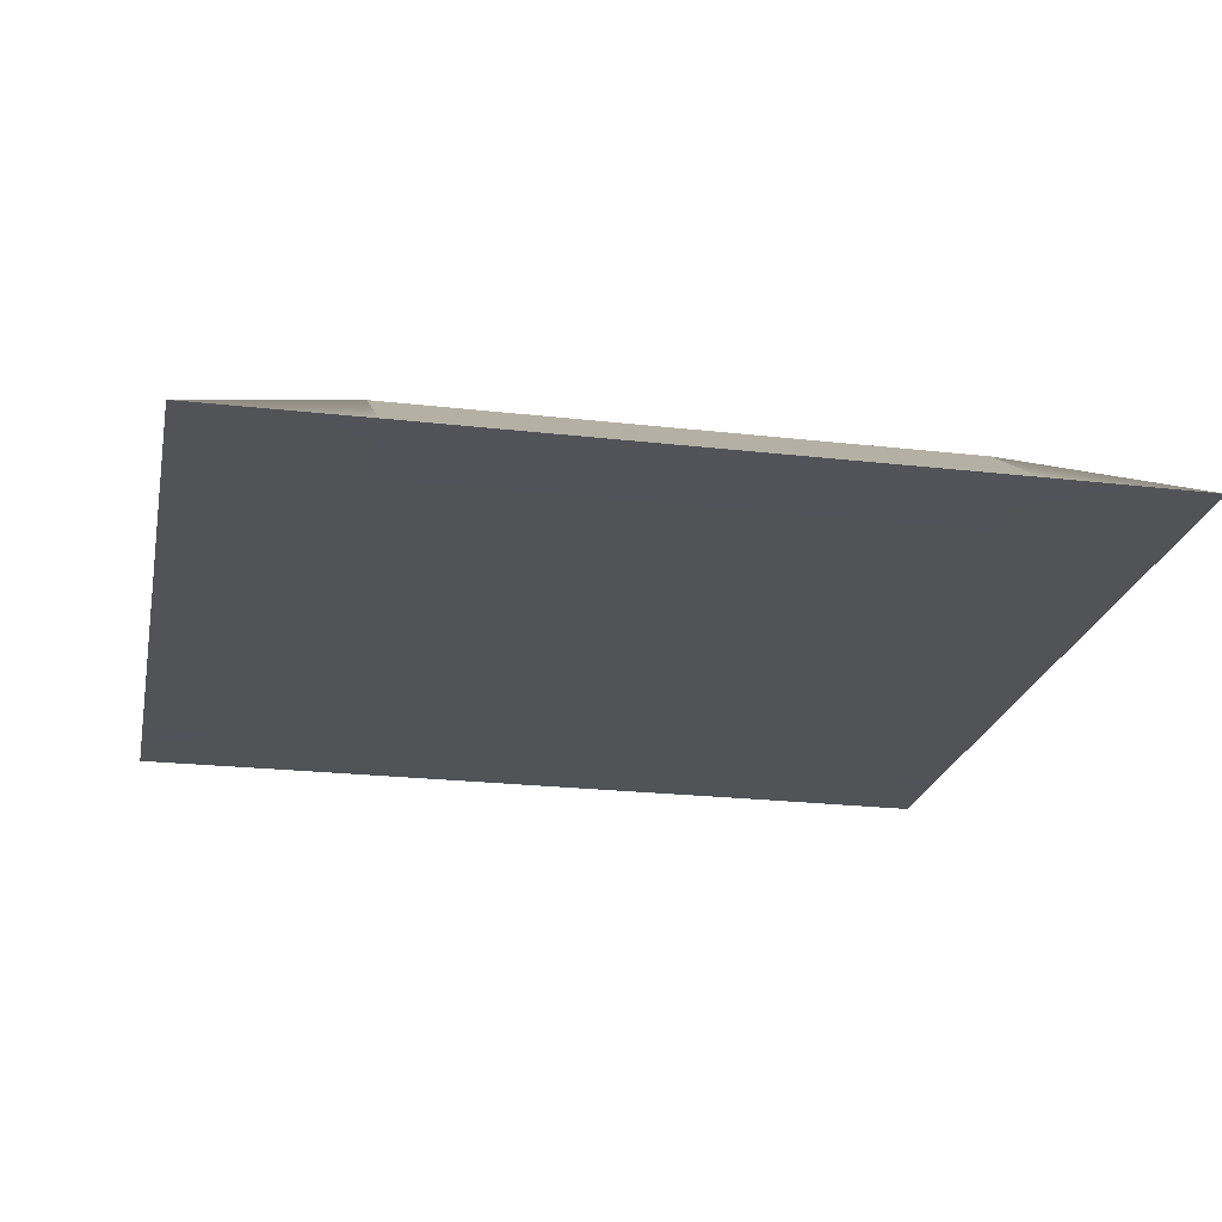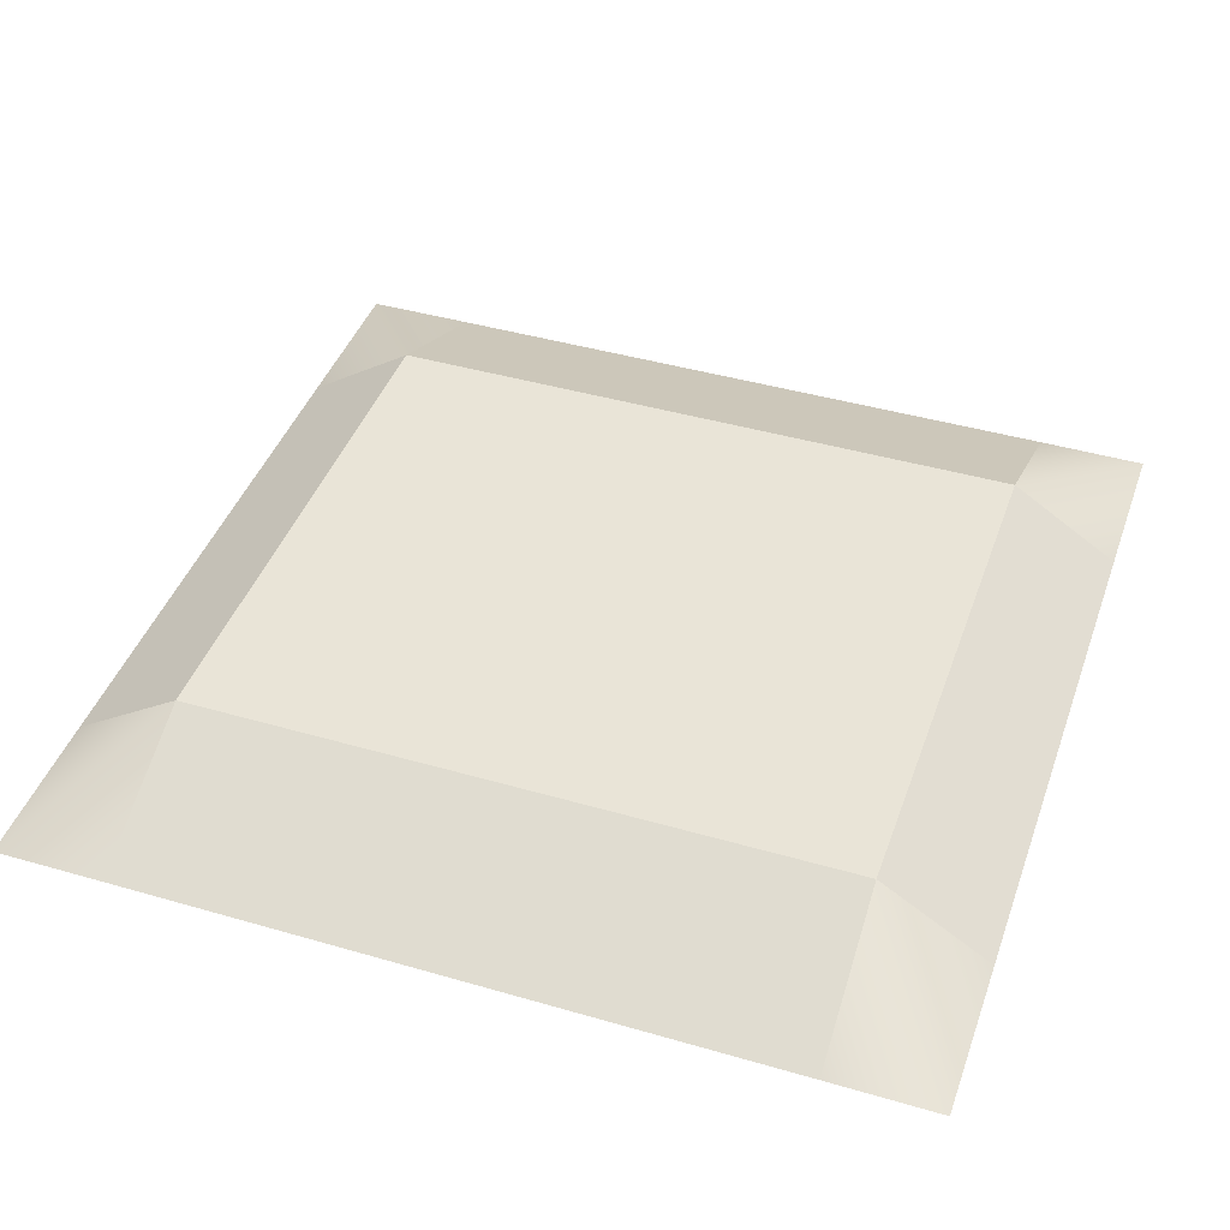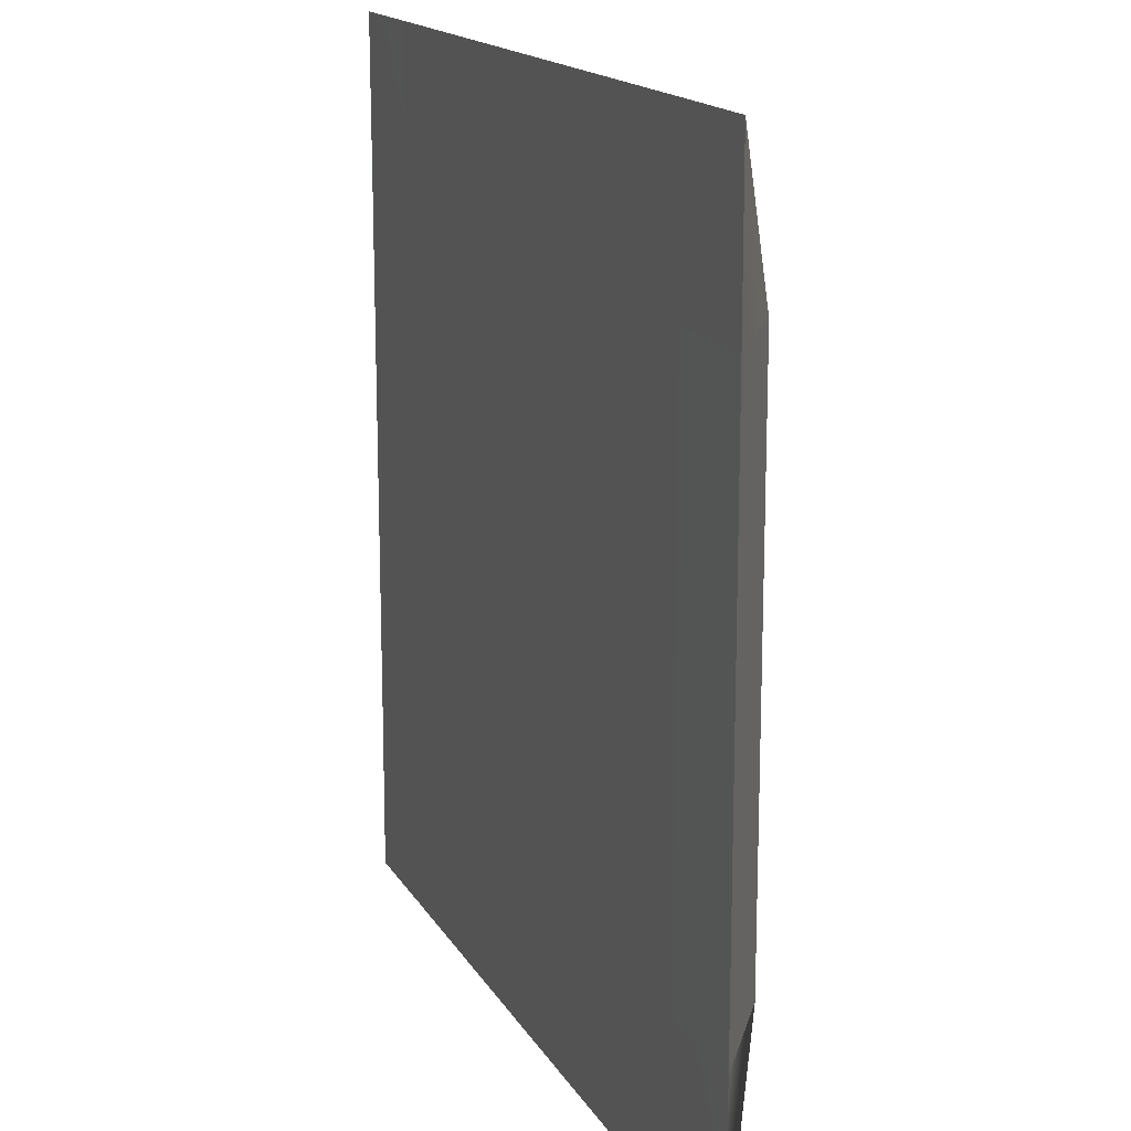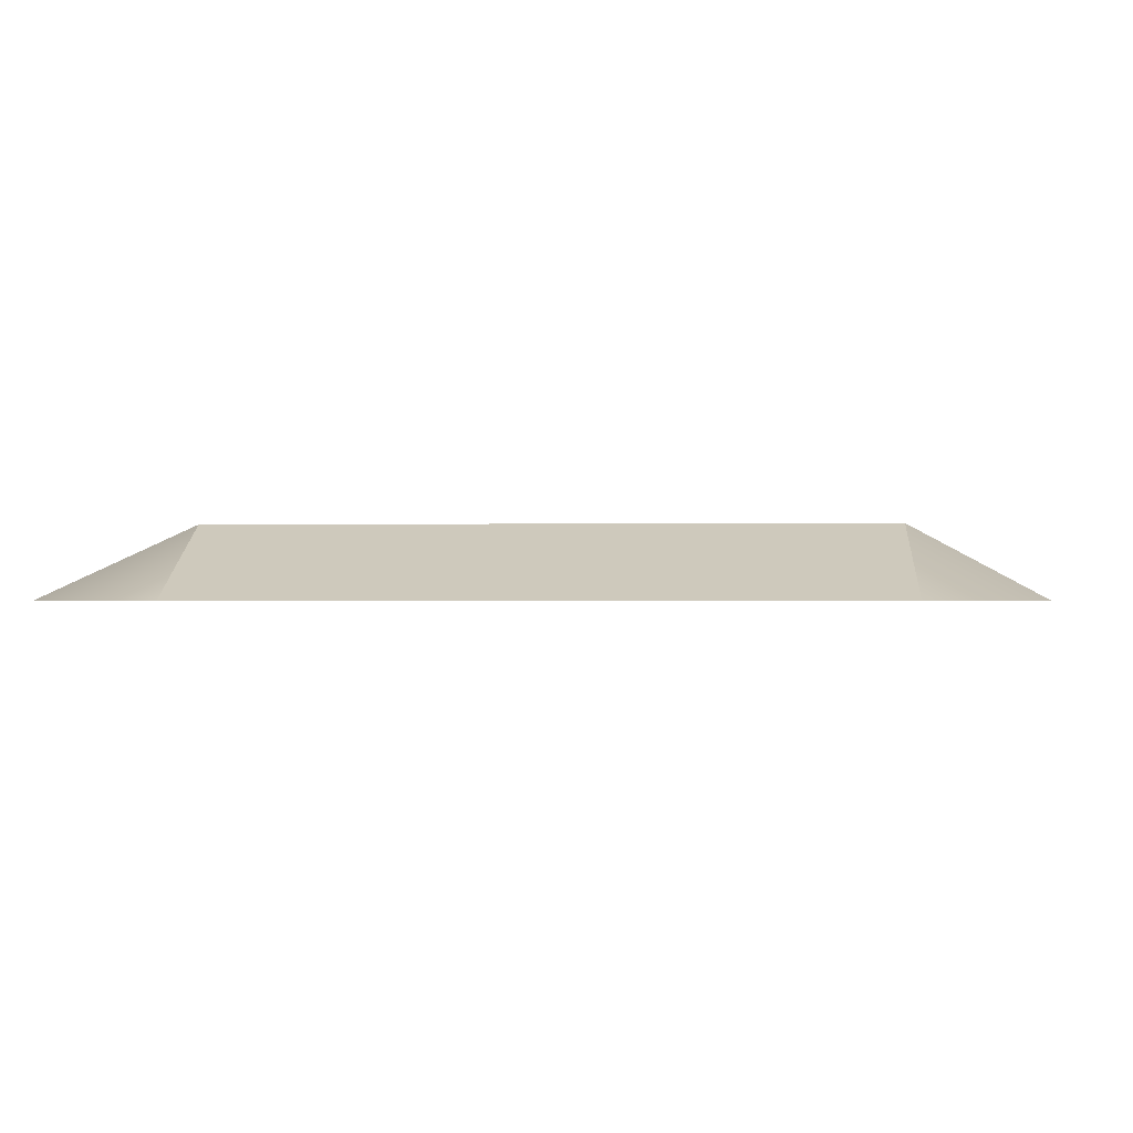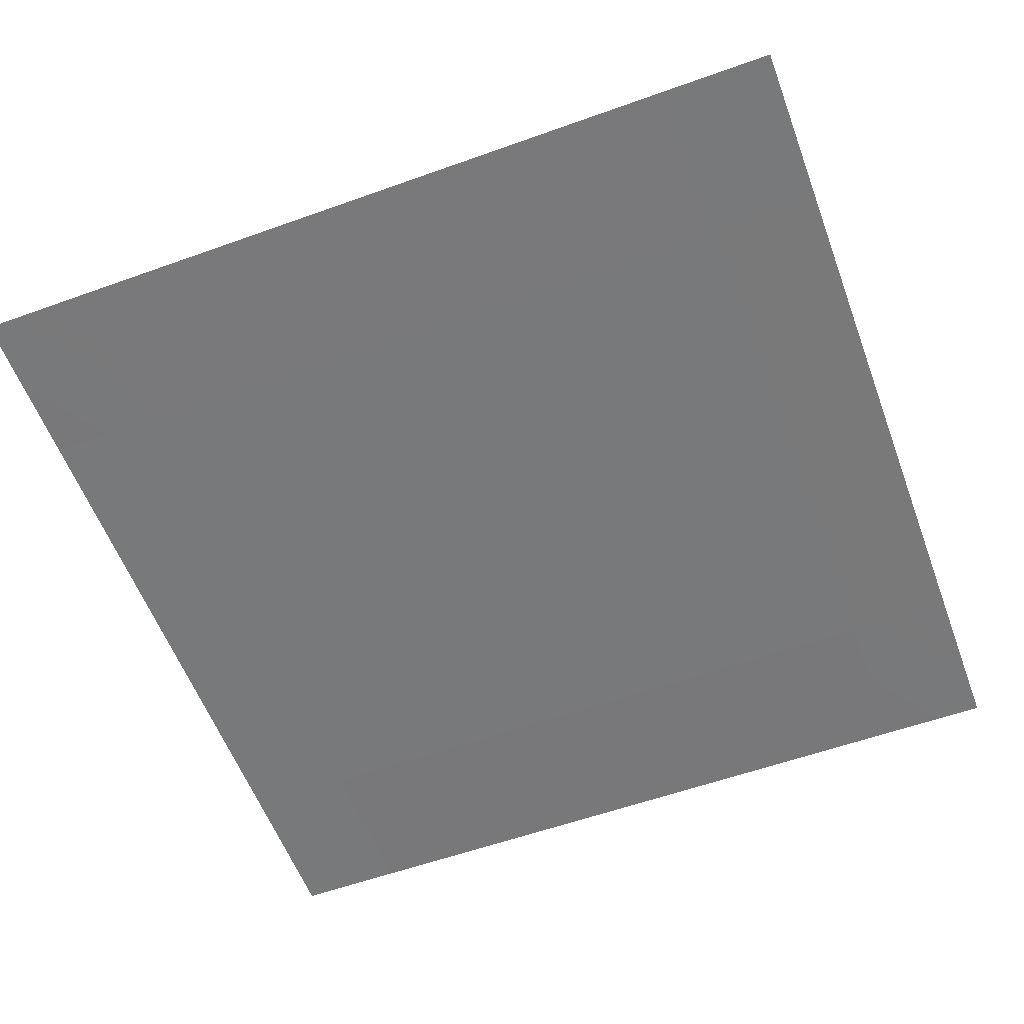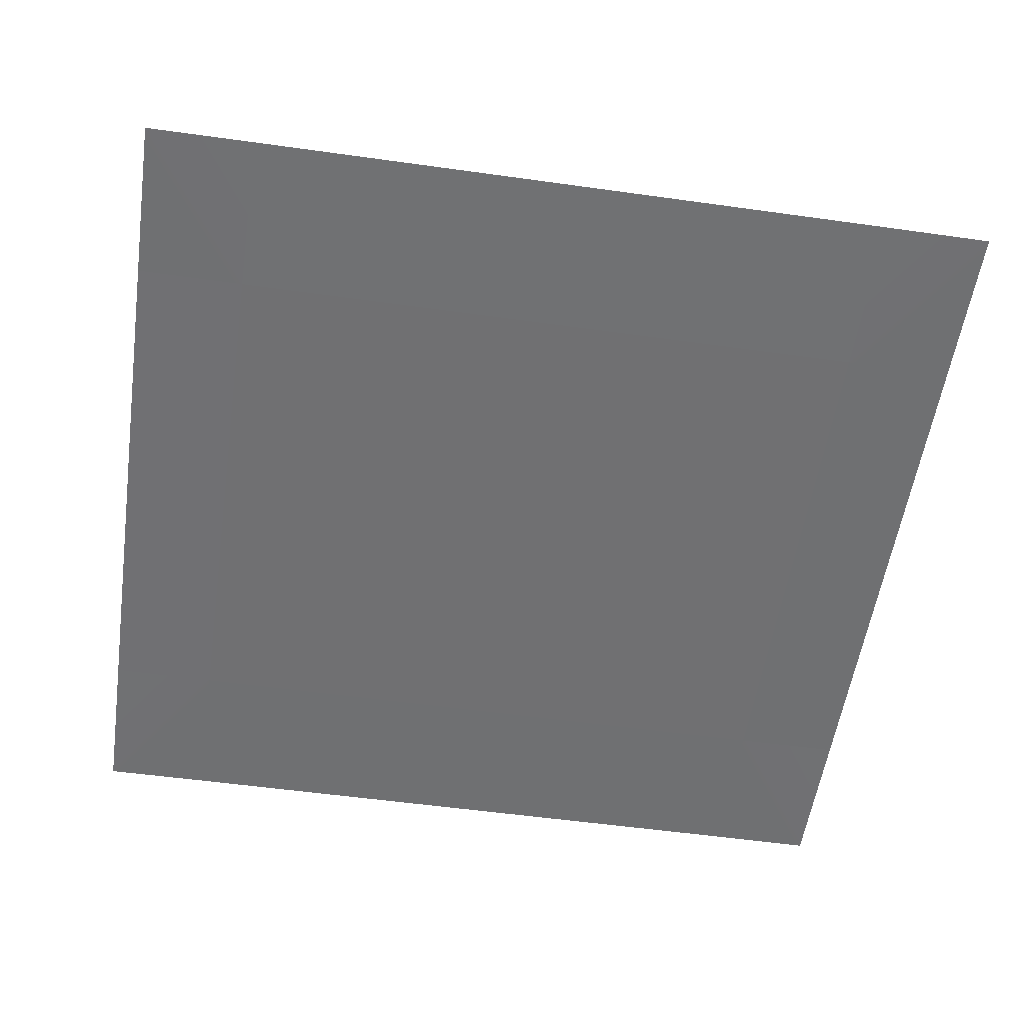
<metadata>
{"format":"obj","ext":"obj","renderer":"f3d","projection":"perspective","resolution":1024,"background":"white","views":[{"elev":-22.4,"azim":78.7,"up":"+Y"},{"elev":43.1,"azim":19.0,"up":"+Y"},{"elev":16.1,"azim":69.3,"up":"+Z"},{"elev":-0.8,"azim":-176.5,"up":"+Y"},{"elev":-57.7,"azim":20.4,"up":"+Y"},{"elev":-55.0,"azim":-8.4,"up":"+Y"}]}
</metadata>
<code>
g COL_Broken_Flipper
v 3 0.3273 -2.5
v 4 -0.3272 -4
v 4 -0.3239 -2.5
v 3 -0.3239 -4
v 4 -0.3272 -4
v 3 -0.3239 -4
v 3 -0.3273 -2.5
v 4 -0.3239 -2.5
v -4 -0.3272 -4
v -3 -0.3239 -4
v -3 0.3273 -2.5
v -4 -0.3239 -2.5
v -3 -0.3273 -2.5
v -4 -0.3272 -4
v -4 -0.3239 -2.5
v -3 -0.3239 -4
v -4 -0.3239 -2.5
v -3 0.3273 -2.5
v -3 0.3273 2.5
v -4 -0.3239 2.5
v -3 -0.3273 2.5
v -4 -0.3239 -2.5
v -4 -0.3239 2.5
v -3 -0.3273 -2.5
v -3 -0.3239 -4
v 3 -0.3239 -4
v 3 0.3273 -2.5
v -3 0.3273 -2.5
v 3 -0.3273 -2.5
v -3 -0.3239 -4
v -3 -0.3273 -2.5
v 3 -0.3239 -4
v -3 0.3273 -2.5
v 3 0.3273 -2.5
v 3 0.3273 2.5
v -3 0.3273 2.5
v 3 0.3273 -2.5
v 4 -0.3239 -2.5
v 4 -0.3239 2.5
v 3 0.3273 2.5
v -3 0.3273 2.5
v 3 0.3273 2.5
v 3 -0.3239 4
v -3 -0.3239 4
v 3 0.3273 2.5
v 4 -0.3239 2.5
v 4 -0.3272 4
v 3 -0.3239 4
v 3 -0.3273 2.5
v -3 -0.3273 -2.5
v -3 -0.3273 2.5
v 3 -0.3273 -2.5
v 4 -0.3239 2.5
v 3 -0.3273 -2.5
v 3 -0.3273 2.5
v 4 -0.3239 -2.5
v 3 -0.3239 4
v -3 -0.3273 2.5
v -3 -0.3239 4
v 3 -0.3273 2.5
v 4 -0.3272 4
v 3 -0.3273 2.5
v 3 -0.3239 4
v 4 -0.3239 2.5
v -3 0.3273 2.5
v -4 -0.3272 4
v -4 -0.3239 2.5
v -3 -0.3239 4
v -4 -0.3272 4
v -3 -0.3239 4
v -3 -0.3273 2.5
v -4 -0.3239 2.5
g COL_Broken_Flipper_0
f 3 2 1
f 2 4 1
f 7 6 5
f 7 5 8
f 11 10 9
f 11 9 12
f 15 14 13
f 14 16 13
f 19 18 17
f 19 17 20
f 23 22 21
f 22 24 21
f 27 26 25
f 27 25 28
f 31 30 29
f 30 32 29
f 35 34 33
f 35 33 36
f 39 38 37
f 39 37 40
f 43 42 41
f 43 41 44
f 47 46 45
f 47 45 48
f 51 50 49
f 50 52 49
f 55 54 53
f 54 56 53
f 59 58 57
f 58 60 57
f 63 62 61
f 62 64 61
f 67 66 65
f 66 68 65
f 71 70 69
f 71 69 72

</code>
